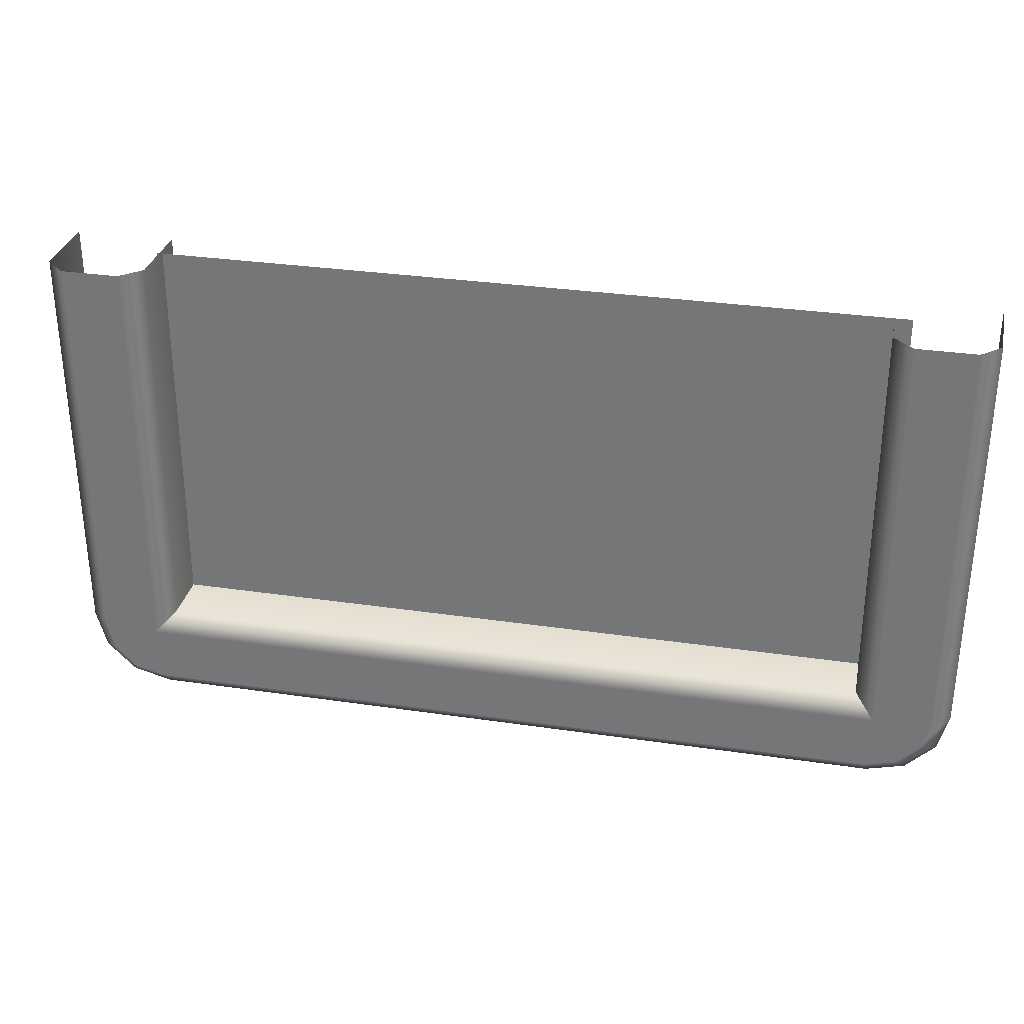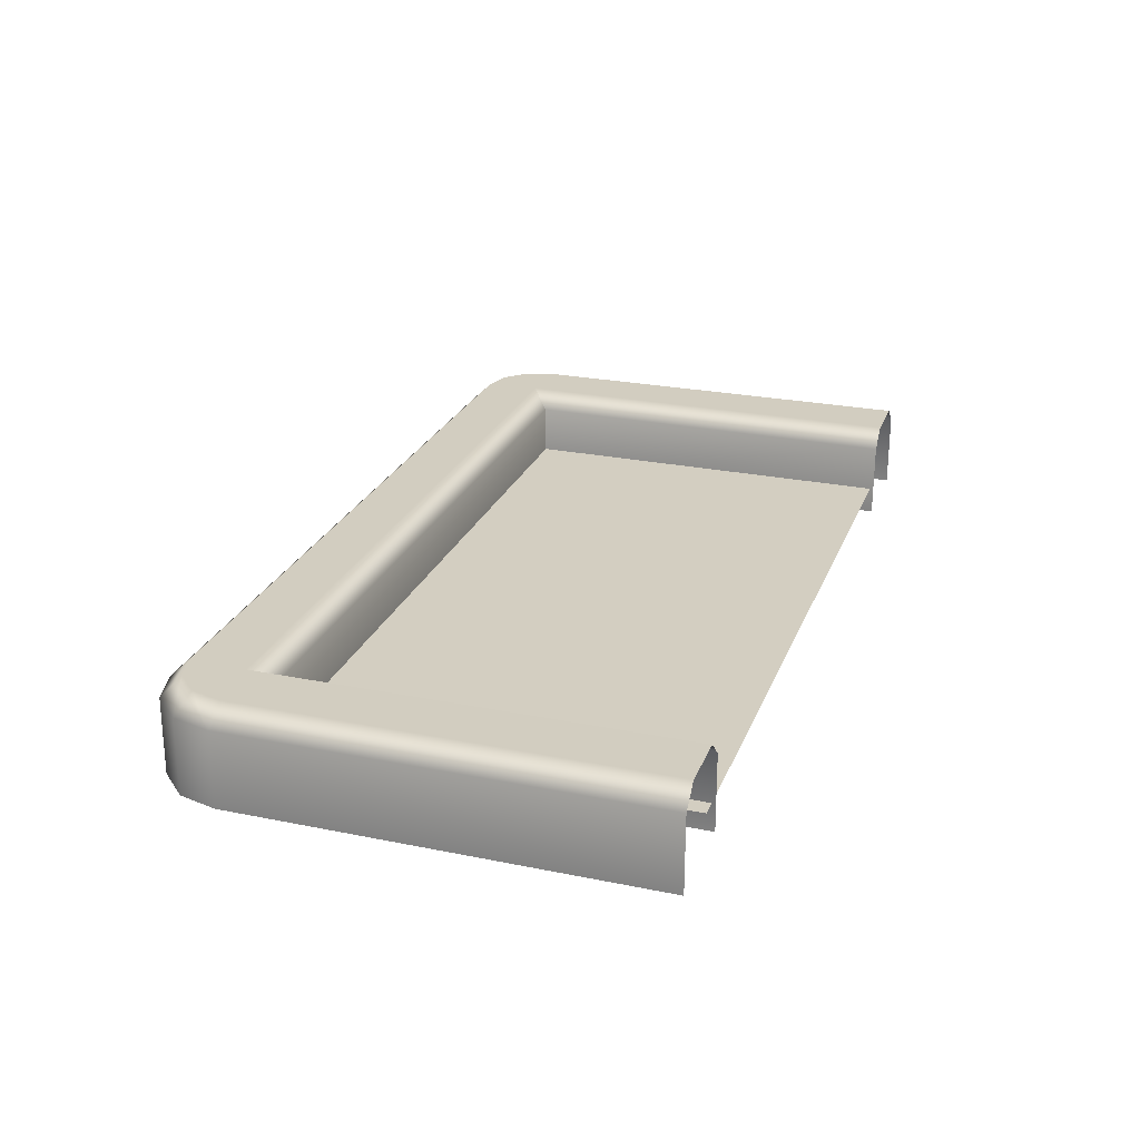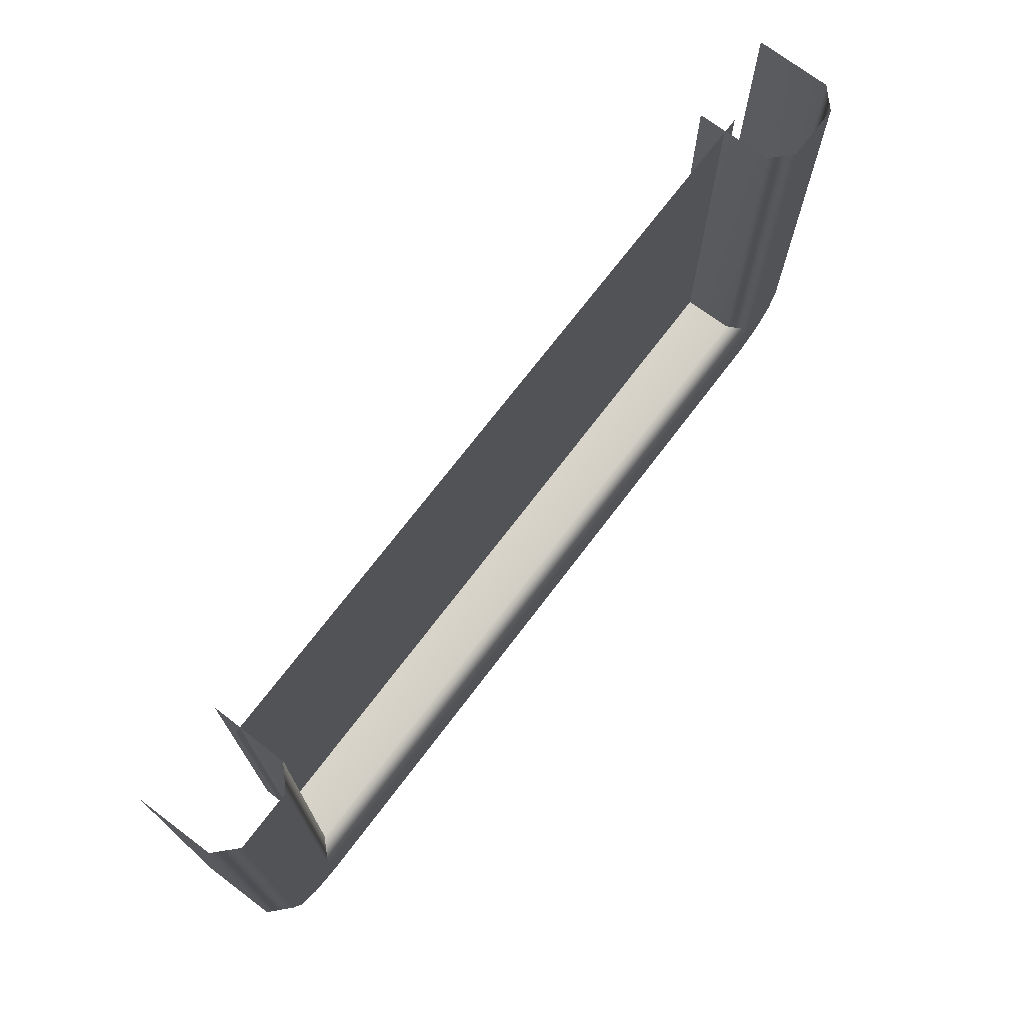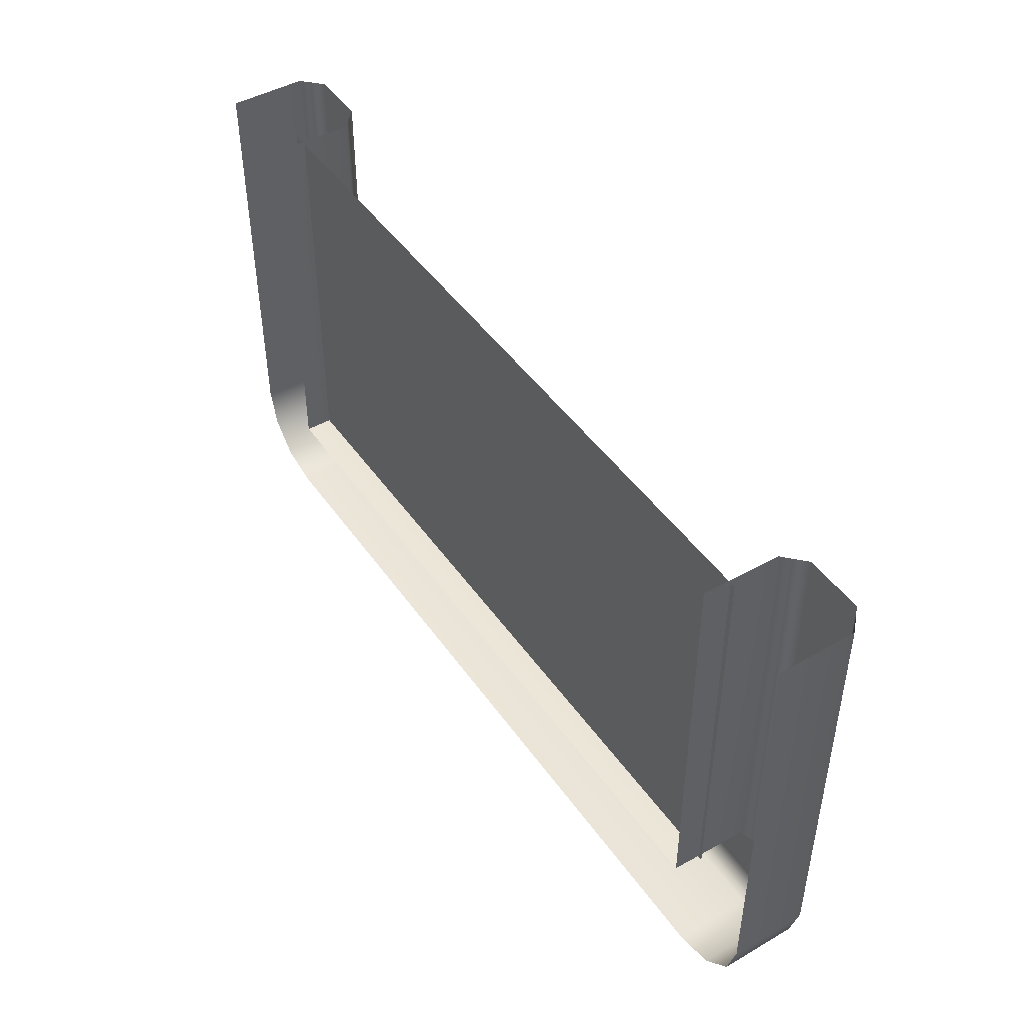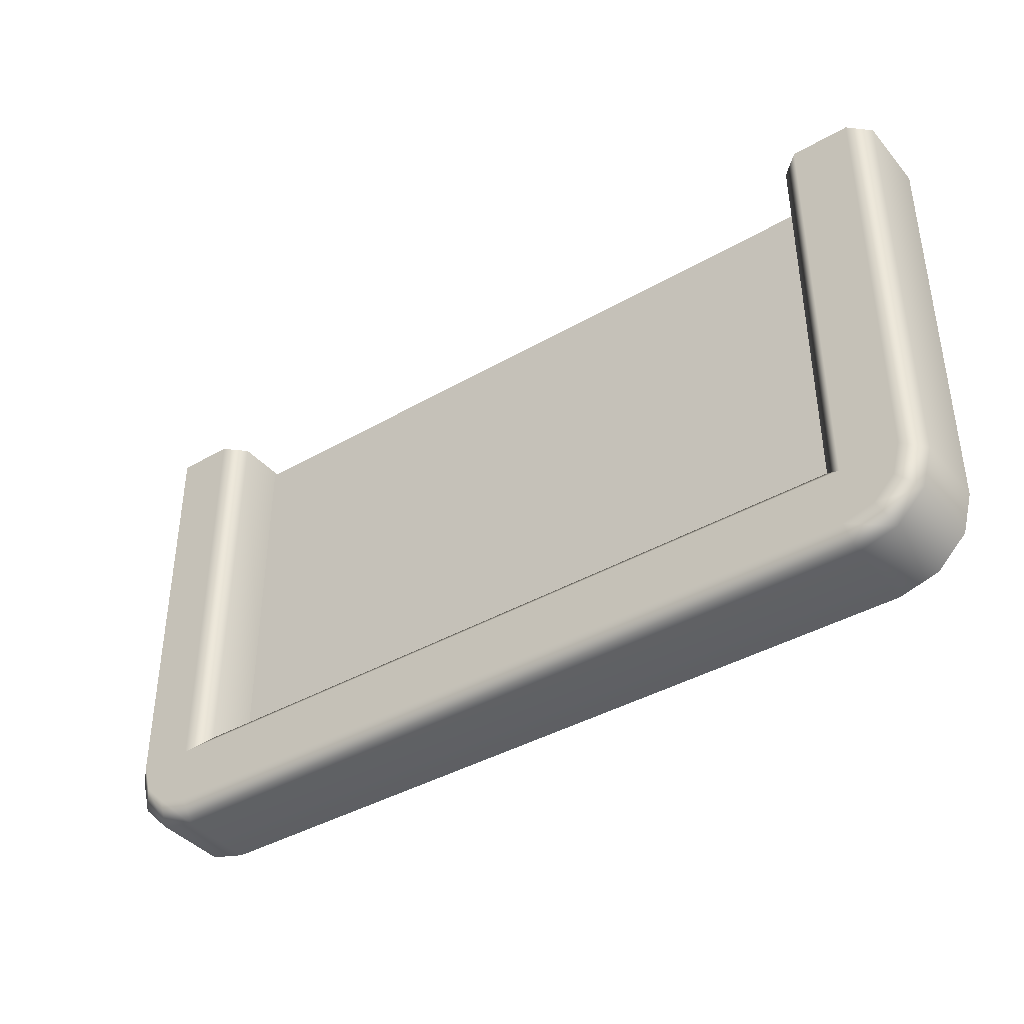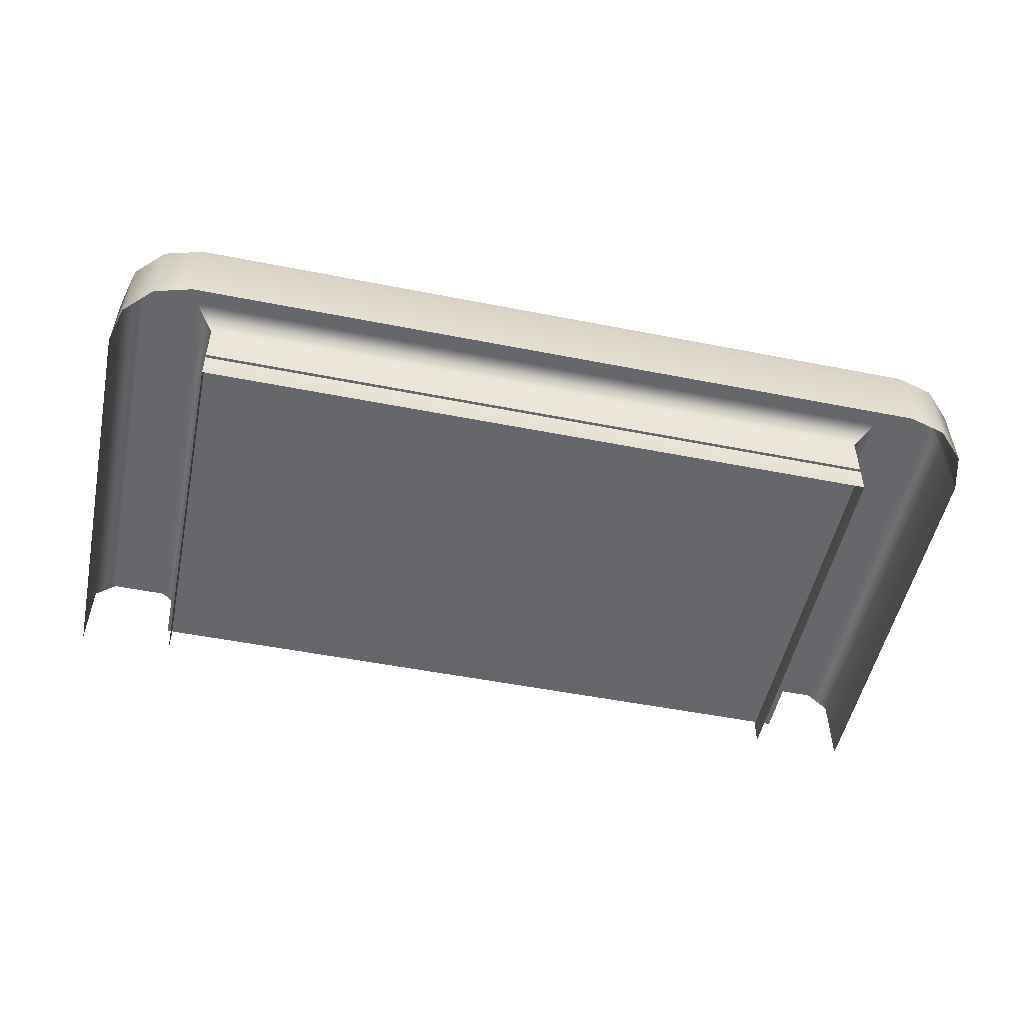
<metadata>
{"format":"obj","ext":"obj","renderer":"f3d","projection":"perspective","resolution":1024,"background":"white","views":[{"elev":31.2,"azim":11.9,"up":"+Y"},{"elev":24.9,"azim":108.3,"up":"+Z"},{"elev":71.9,"azim":-52.8,"up":"+Y"},{"elev":46.4,"azim":-123.1,"up":"+Y"},{"elev":-39.6,"azim":35.7,"up":"+Y"},{"elev":-52.1,"azim":-12.0,"up":"+Z"}]}
</metadata>
<code>
g m_map_building_window_large_01
v -0.2687 -0.1118 0.02198
v 0.2687 -0.1118 0.02198
v 0.2833 -0.1264 0.03556
v -0.2833 -0.1264 0.03556
v 0.2805 -0.1684 0.03527
v -0.2805 -0.1684 0.03527
v -0.3034 -0.1622 0.03524
v -0.3192 -0.1465 0.03524
v -0.3253 -0.1235 0.03527
v -0.3252 0.1835 0.03532
v -0.2822 0.1835 0.03532
v 0.3034 -0.1622 0.03524
v 0.3192 -0.1465 0.03524
v 0.3324 -0.1541 0.02109
v 0.3402 -0.1255 0.02111
v 0.3253 -0.1235 0.03527
v 0.3402 0.1835 0.02115
v 0.3252 0.1835 0.03532
v 0.3111 -0.1755 0.02109
v 0.2822 0.1835 0.03532
v -0.2833 -0.1264 0.03556
v -0.2822 0.1835 0.03532
v -0.2673 0.1835 0.02115
v -0.2687 -0.1118 0.02198
v 0.2687 -0.1118 0.02198
v 0.2673 0.1835 0.02115
v 0.2822 0.1835 0.03532
v 0.2833 -0.1264 0.03556
v -0.3252 0.1835 0.03532
v -0.3253 -0.1235 0.03527
v -0.3402 -0.1255 0.02111
v -0.3402 0.1835 0.02115
v -0.3324 -0.1541 0.02109
v -0.3192 -0.1465 0.03524
v -0.2824 -0.1832 0.02111
v -0.3111 -0.1755 0.02109
v -0.3034 -0.1622 0.03524
v -0.2805 -0.1684 0.03527
v 0.2824 -0.1832 0.02111
v 0.2805 -0.1684 0.03527
v 0.3111 -0.1755 0.02109
v 0.3034 -0.1622 0.03524
v -0.3192 -0.1465 0.03524
v -0.3324 -0.1541 0.02109
v -0.2824 -0.1832 0.02111
v 0.2824 -0.1832 0.02111
v 0.2825 -0.1835 -0.03557
v -0.2825 -0.1835 -0.03557
v -0.3112 -0.1757 -0.03557
v -0.3111 -0.1755 0.02109
v 0.3111 -0.1755 0.02109
v 0.3112 -0.1757 -0.03557
v 0.3402 -0.1255 0.02111
v 0.3402 0.1835 0.02115
v 0.3405 0.1835 -0.03557
v 0.3405 -0.1255 -0.03557
v 0.3327 -0.1543 -0.03557
v 0.3324 -0.1541 0.02109
v -0.3405 -0.1255 -0.03557
v -0.3405 0.1835 -0.03557
v -0.3402 0.1835 0.02115
v -0.3402 -0.1255 0.02111
v -0.3324 -0.1541 0.02109
v -0.3327 -0.1543 -0.03557
v -0.2673 0.1835 0.02115
v -0.2669 0.1835 -0.03557
v -0.2682 -0.1112 -0.03557
v -0.2687 -0.1118 0.02198
v 0.2687 -0.1118 0.02198
v 0.2681 -0.1112 -0.03557
v 0.2669 0.1835 -0.03557
v 0.2673 0.1835 0.02115
v -0.3111 -0.1755 0.02109
v -0.3112 -0.1757 -0.03557
v -0.3327 -0.1543 -0.03557
v -0.3324 -0.1541 0.02109
v 0.3324 -0.1541 0.02109
v 0.3327 -0.1543 -0.03557
v 0.3112 -0.1757 -0.03557
v 0.3111 -0.1755 0.02109
v -0.2687 -0.1118 0.02198
v -0.2682 -0.1112 -0.03557
v 0.2681 -0.1112 -0.03557
v 0.2687 -0.1118 0.02198
v -0.271 -0.1138 -0.01505
v -0.271 0.1809 -0.01505
v 0.2798 0.1809 -0.01505
v 0.2798 -0.1138 -0.01505
g m_map_building_window_large_01_0
f 3 2 1
f 4 3 1
f 5 3 4
f 6 5 4
f 6 4 7
f 4 8 7
f 4 9 8
f 9 4 10
f 4 11 10
f 5 12 3
f 12 13 3
f 13 12 14
f 13 14 15
f 16 13 15
f 13 16 3
f 16 15 17
f 18 16 17
f 16 18 3
f 12 19 14
f 18 20 3
f 23 22 21
f 24 23 21
f 27 26 25
f 28 27 25
f 31 30 29
f 32 31 29
f 31 33 30
f 33 34 30
f 37 36 35
f 38 37 35
f 35 39 38
f 39 40 38
f 39 41 40
f 41 42 40
f 37 43 36
f 43 44 36
f 47 46 45
f 48 47 45
f 49 48 45
f 50 49 45
f 46 47 51
f 47 52 51
f 55 54 53
f 56 55 53
f 57 56 53
f 58 57 53
f 61 60 59
f 62 61 59
f 62 59 63
f 59 64 63
f 67 66 65
f 68 67 65
f 71 70 69
f 72 71 69
f 75 74 73
f 76 75 73
f 79 78 77
f 80 79 77
f 83 82 81
f 84 83 81
g m_map_building_window_large_01_1
f 87 86 85
f 88 87 85

</code>
